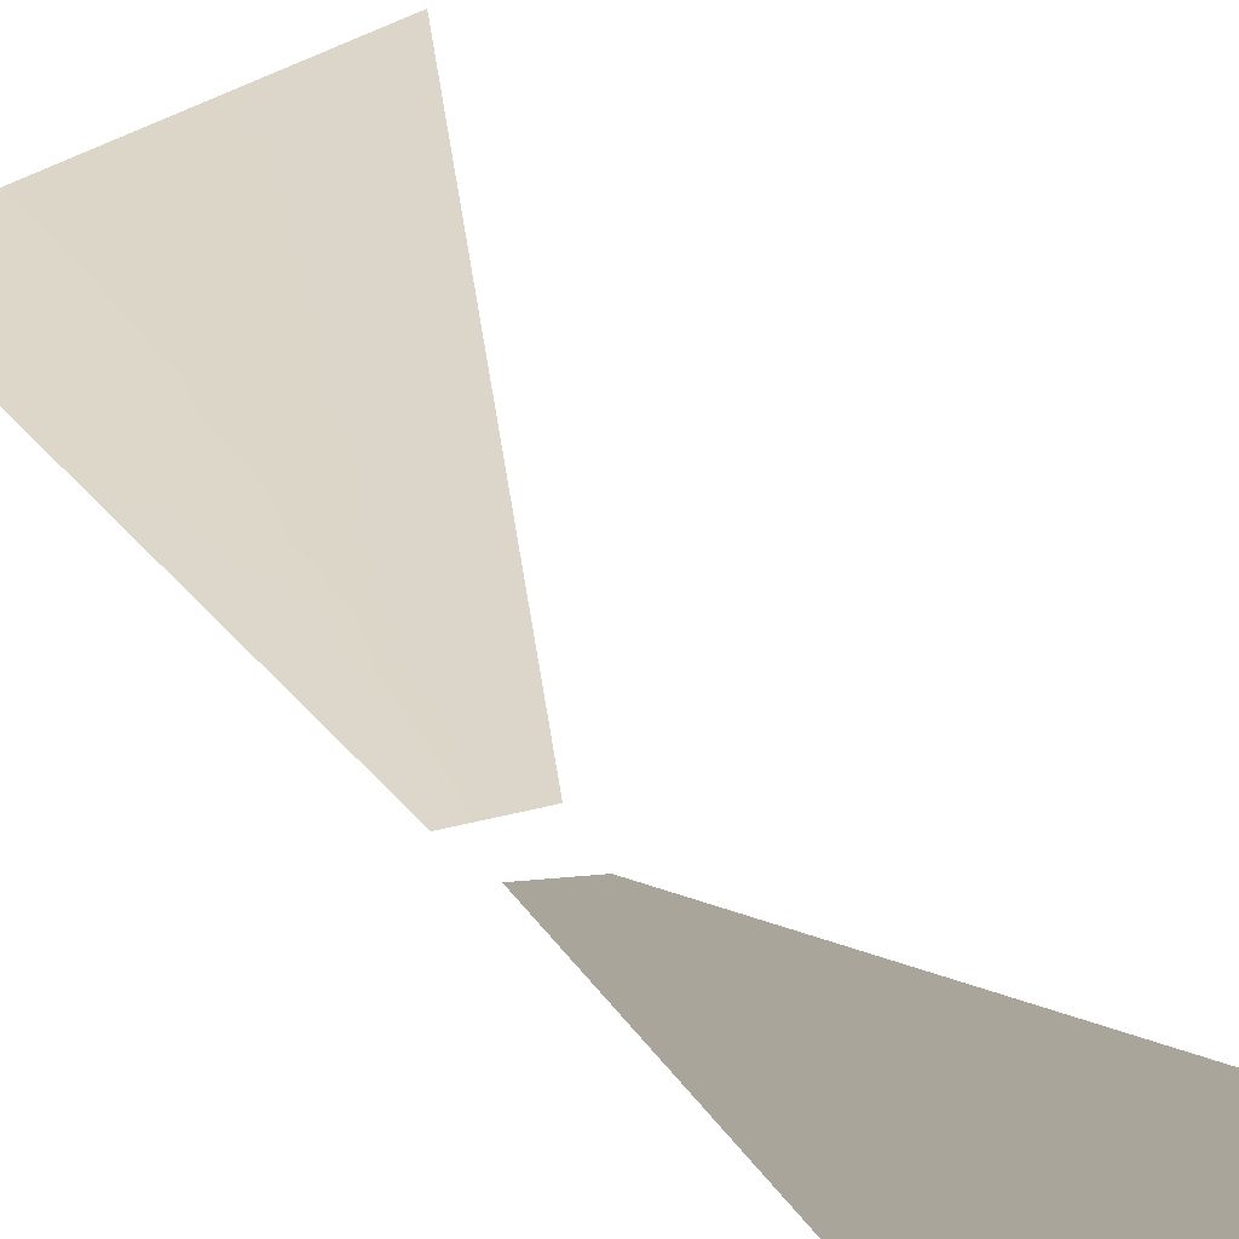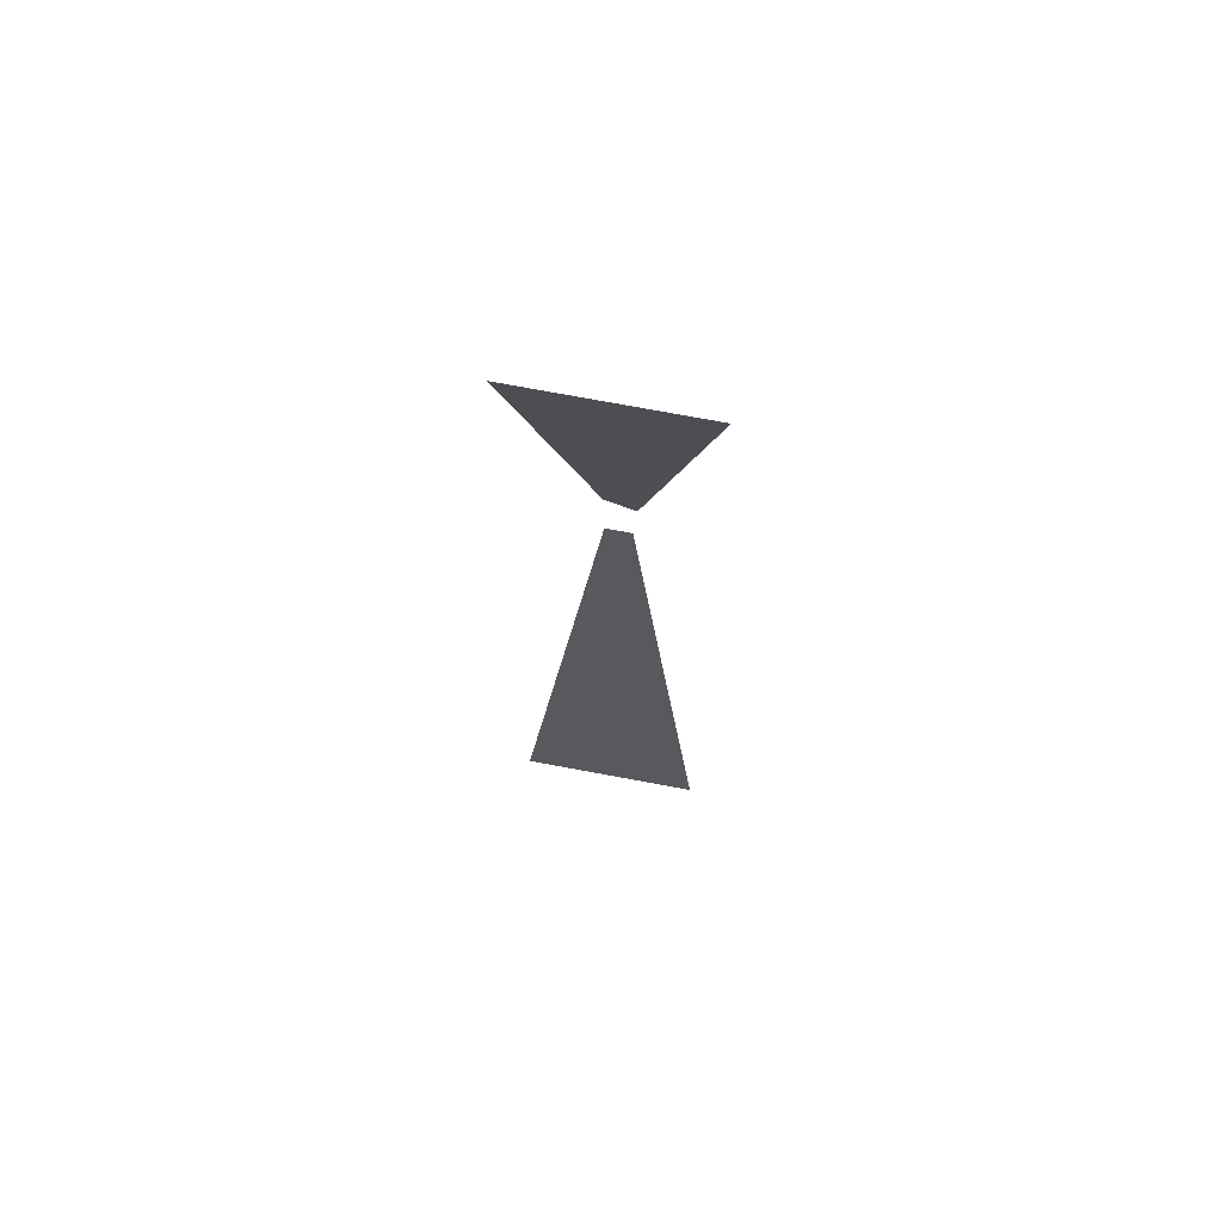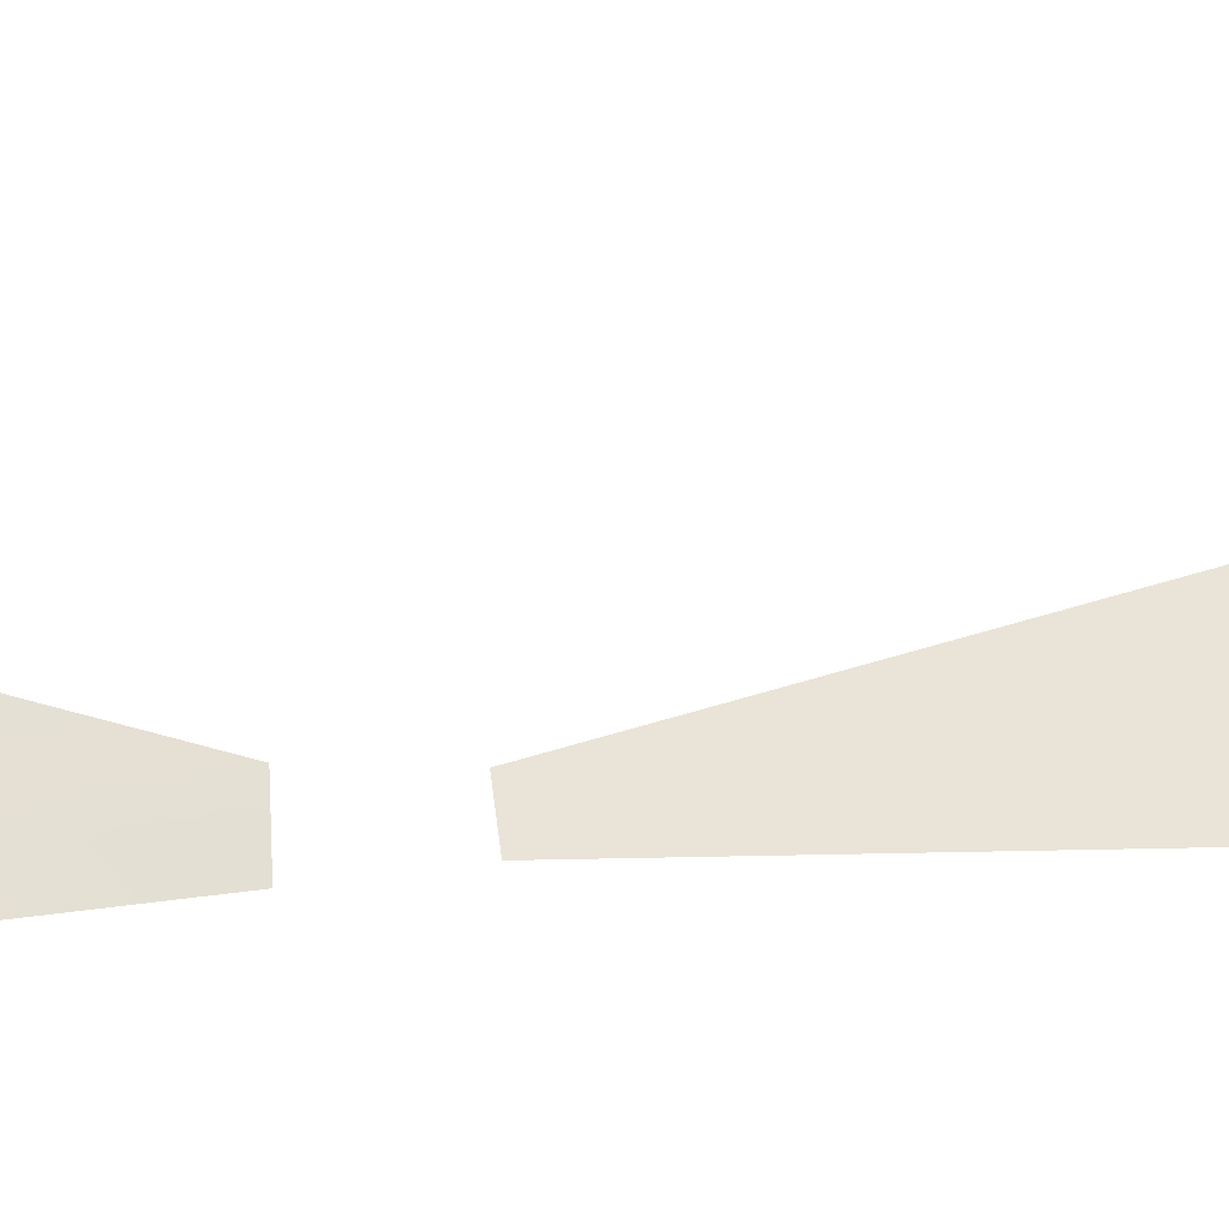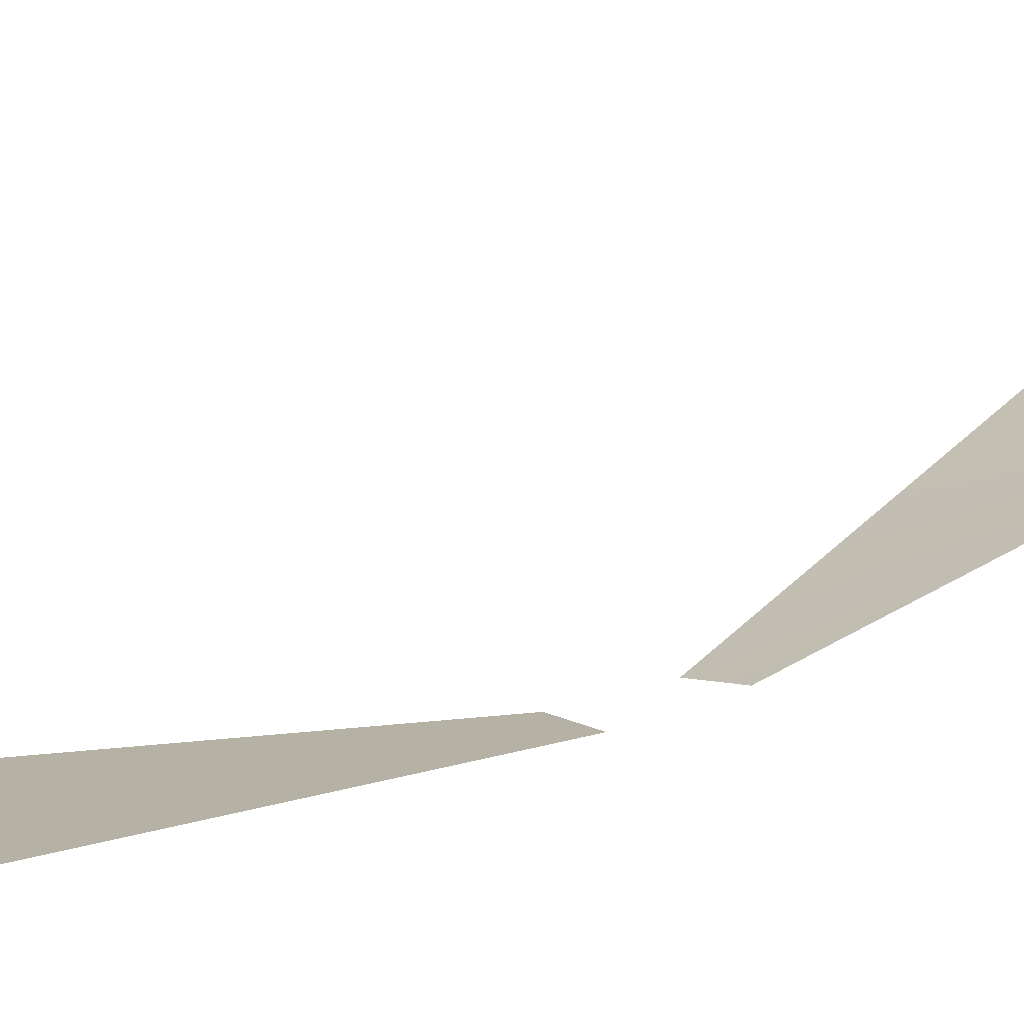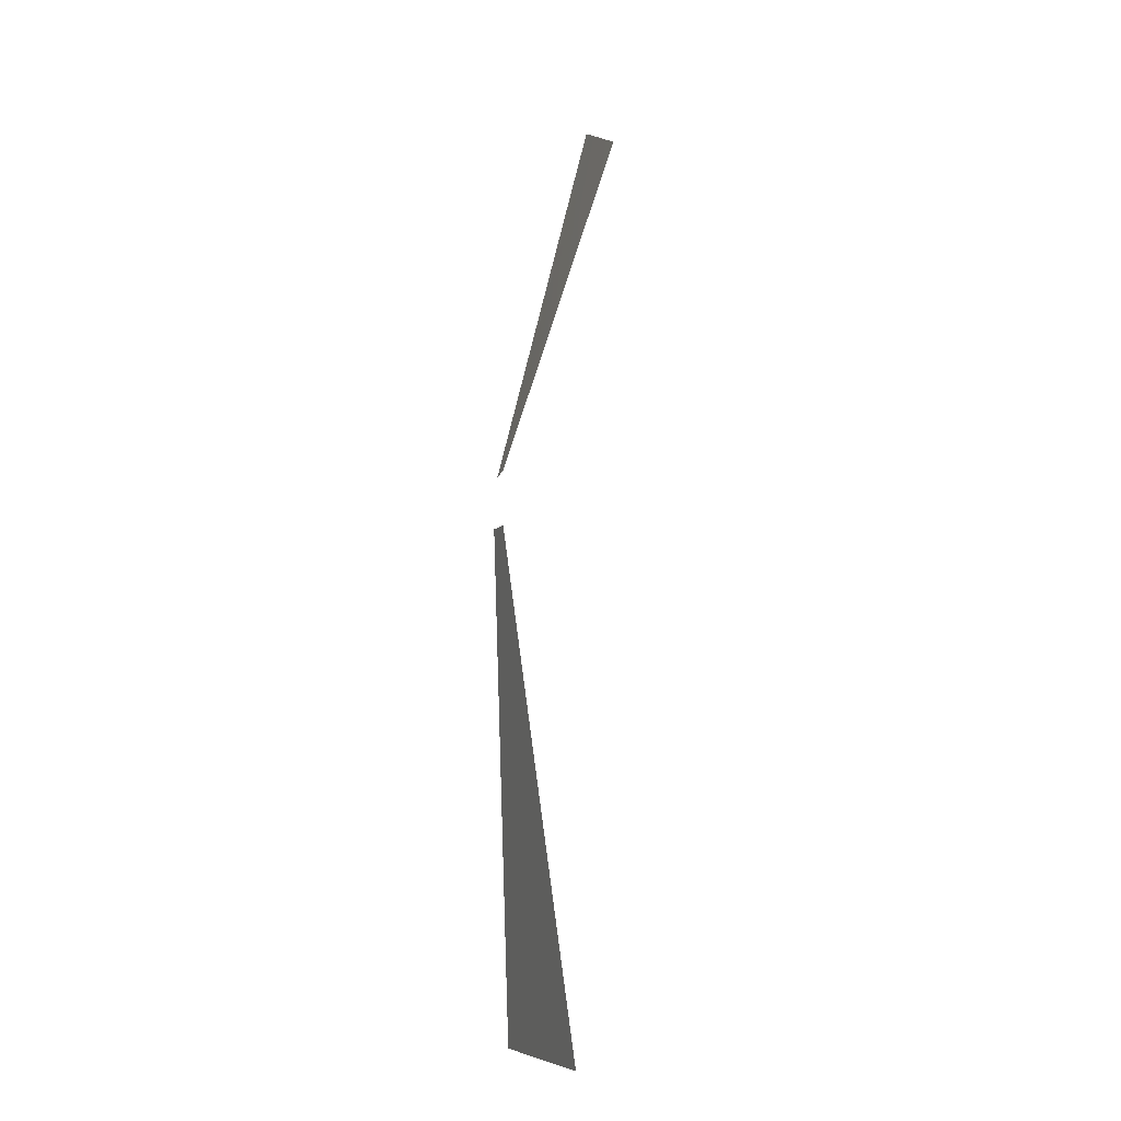
<metadata>
{"format":"obj","ext":"obj","renderer":"f3d","projection":"perspective","resolution":1024,"background":"white","views":[{"elev":12.6,"azim":-17.8,"up":"+Z"},{"elev":64.7,"azim":11.0,"up":"+Y"},{"elev":54.1,"azim":-96.6,"up":"+Z"},{"elev":14.8,"azim":48.4,"up":"+Z"},{"elev":-7.4,"azim":-111.2,"up":"+Y"}]}
</metadata>
<code>
g SM_VFX_Lightbeam_3
v -0.162 -1.368 0.2415
v -1.453 -7.201 0.7516
v -0.5608 -1.368 0.2415
v -0.5881 -7.201 0.7516
v 0.2024 -1.368 0.2415
v -2.346 -13.03 1.262
v 0.2024 -7.201 0.7516
v 0.564 -1.368 0.2415
v -1.014 -13.03 1.262
v -3.238 -18.87 1.772
v 0.9869 -7.201 0.7516
v 0.9655 -1.368 0.2415
v 1.858 -7.201 0.7516
v -1.44 -18.87 1.772
v -4.131 -24.7 2.282
v 0.2024 -13.03 1.262
v 1.41 -13.03 1.262
v 2.751 -13.03 1.262
v -1.867 -24.7 2.282
v -5.024 -30.53 2.792
v -2.293 -30.53 2.792
v 0.2024 -18.87 1.772
v 1.833 -18.87 1.772
v 3.643 -18.87 1.772
v 0.2024 -24.7 2.282
v 0.2024 -30.53 2.792
v 2.256 -24.7 2.282
v 4.536 -24.7 2.282
v 2.678 -30.53 2.792
v 5.428 -30.53 2.792
v 0.7288 1.63 0.4202
v 2.191 6.176 1.992
v 1.21 1.596 0.4958
v 1.249 5.973 1.792
v 0.2892 1.661 0.3512
v 3.171 10.76 3.488
v 0.3884 5.788 1.608
v -0.1471 1.693 0.2828
v 1.769 10.32 3.163
v 4.152 15.34 4.984
v -0.4655 5.604 1.427
v -0.6317 1.727 0.2067
v -1.414 5.4 1.225
v 2.289 14.66 4.534
v 5.133 19.92 6.481
v 0.4877 9.915 2.865
v -0.7838 9.516 2.57
v -2.196 9.073 2.243
v 2.809 19 5.905
v 6.114 24.5 7.977
v 3.329 23.35 7.277
v 0.587 14.04 4.123
v -1.102 13.43 3.714
v -2.978 12.75 3.261
v 0.6863 18.17 5.38
v 0.7855 22.29 6.637
v -1.42 17.34 4.858
v -3.76 16.42 4.279
v -1.739 21.25 6.002
v -4.542 20.09 5.297
g SM_VFX_Lightbeam_3_0
f 3 2 1
f 2 4 1
f 1 4 5
f 2 6 4
f 4 7 5
f 5 7 8
f 6 9 4
f 4 9 7
f 6 10 9
f 7 11 8
f 8 11 12
f 11 13 12
f 10 14 9
f 14 10 15
f 9 16 7
f 7 16 11
f 9 14 16
f 11 17 13
f 16 17 11
f 17 18 13
f 19 14 15
f 19 15 20
f 21 19 20
f 14 22 16
f 16 22 17
f 22 14 19
f 18 17 23
f 22 23 17
f 24 18 23
f 25 19 21
f 25 22 19
f 23 22 25
f 26 25 21
f 24 23 27
f 27 23 25
f 27 25 26
f 28 24 27
f 29 27 26
f 28 27 29
f 30 28 29
f 33 32 31
f 32 34 31
f 31 34 35
f 32 36 34
f 34 37 35
f 35 37 38
f 36 39 34
f 34 39 37
f 36 40 39
f 37 41 38
f 38 41 42
f 41 43 42
f 40 44 39
f 44 40 45
f 39 46 37
f 37 46 41
f 39 44 46
f 41 47 43
f 46 47 41
f 47 48 43
f 49 44 45
f 49 45 50
f 51 49 50
f 44 52 46
f 46 52 47
f 52 44 49
f 48 47 53
f 52 53 47
f 54 48 53
f 55 49 51
f 55 52 49
f 53 52 55
f 56 55 51
f 54 53 57
f 57 53 55
f 57 55 56
f 58 54 57
f 59 57 56
f 58 57 59
f 60 58 59

</code>
